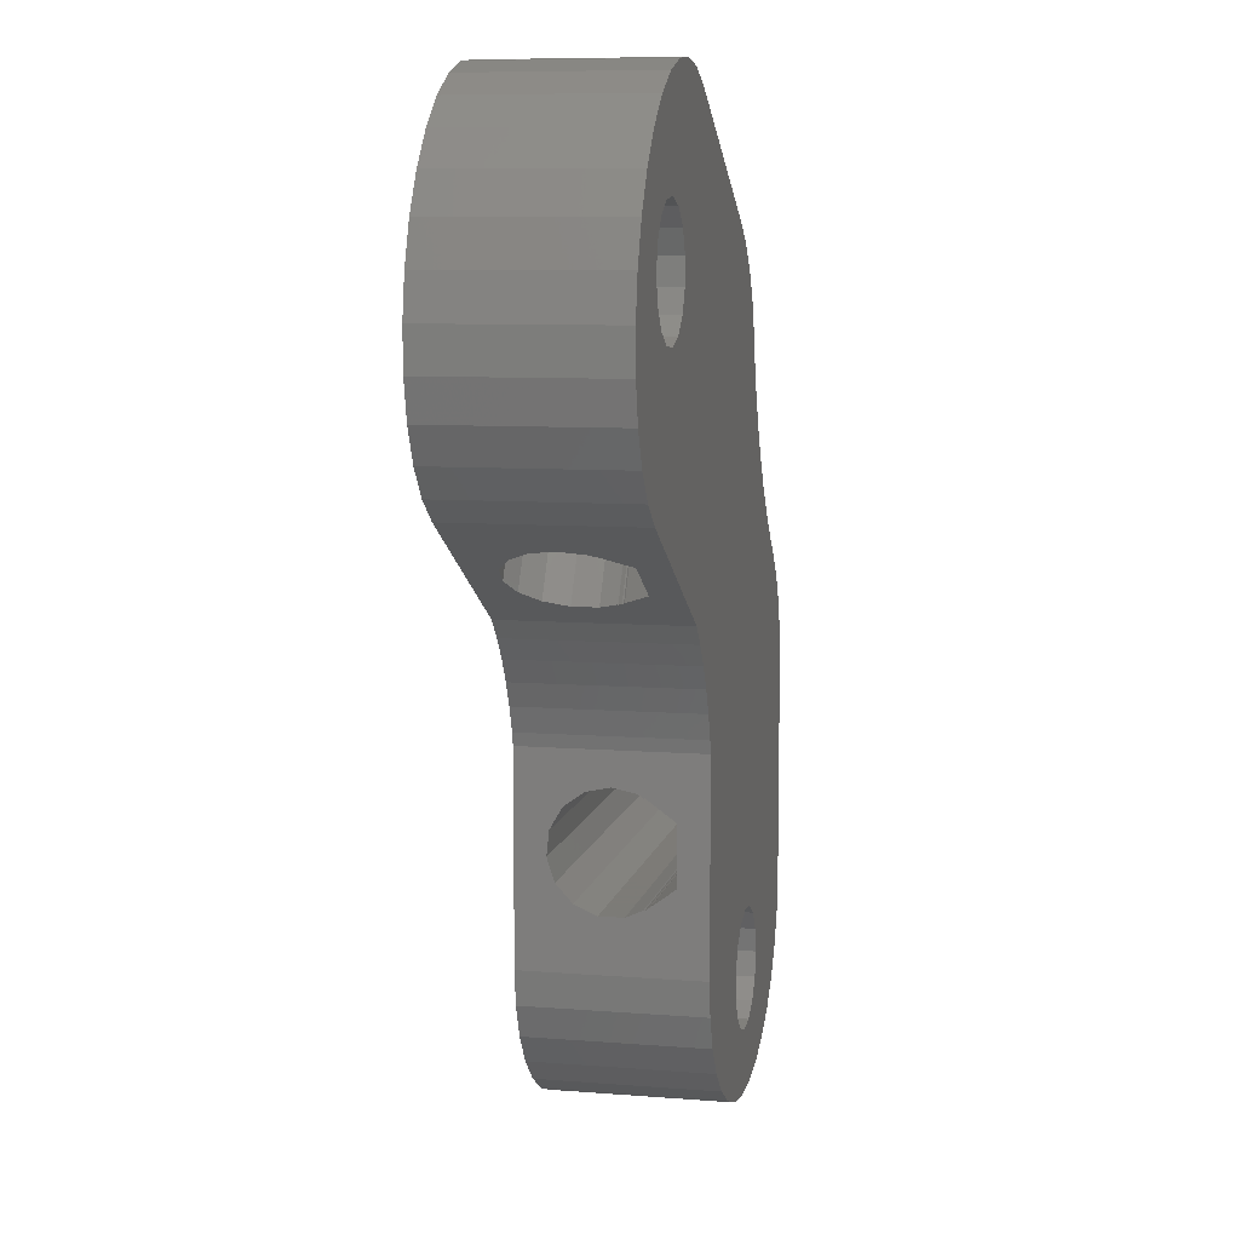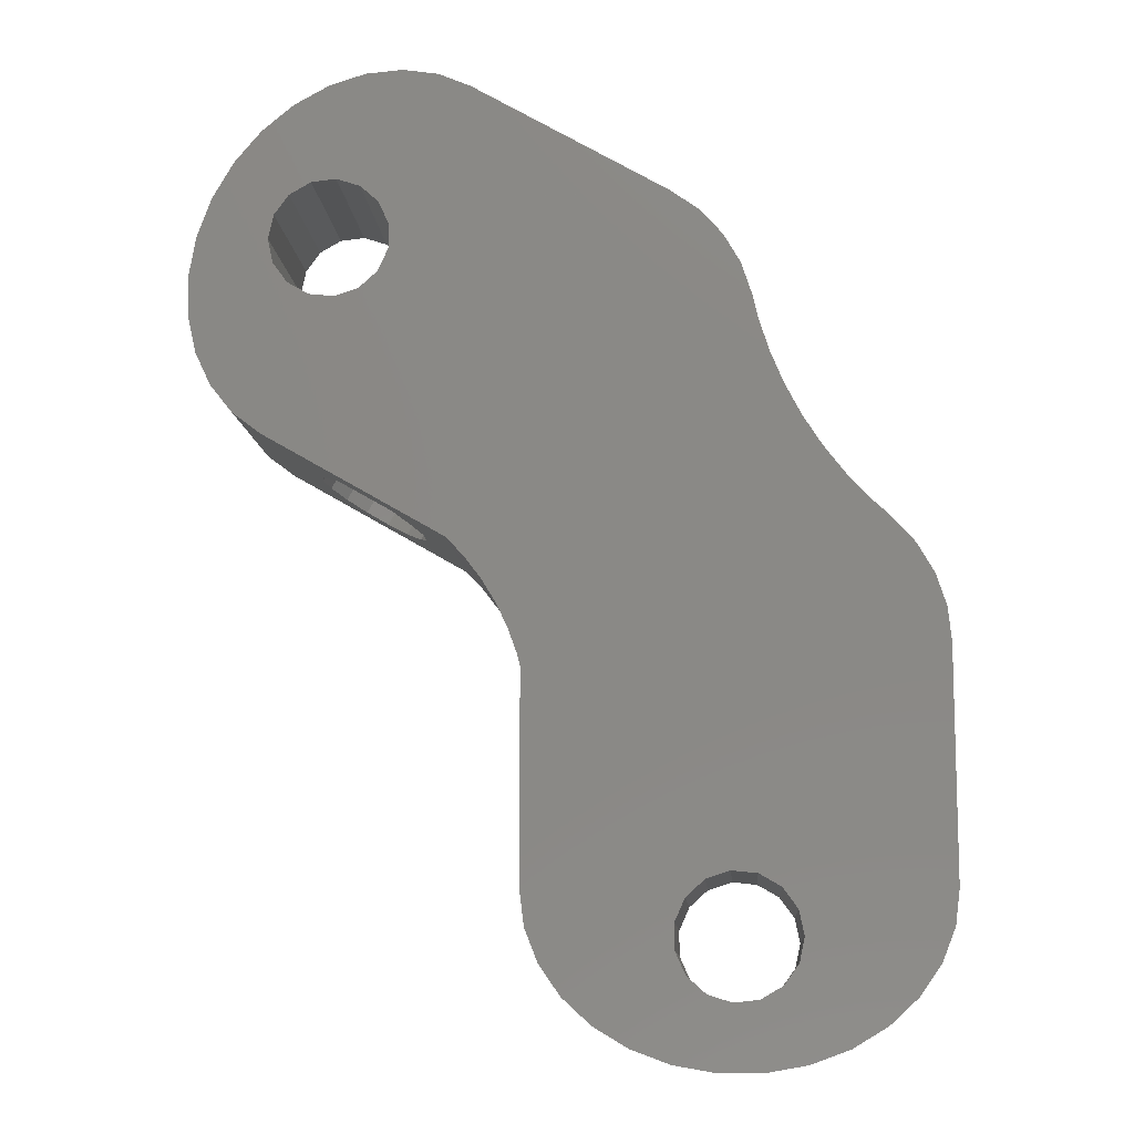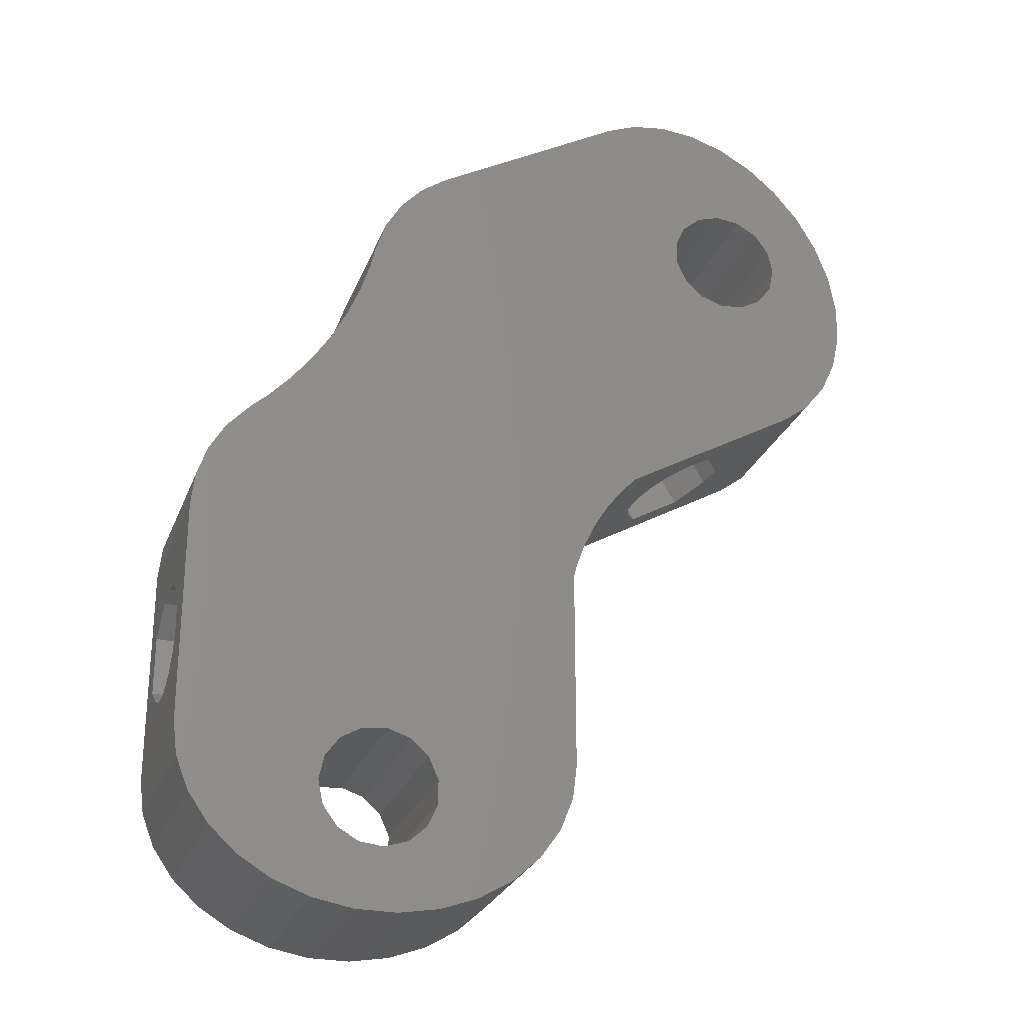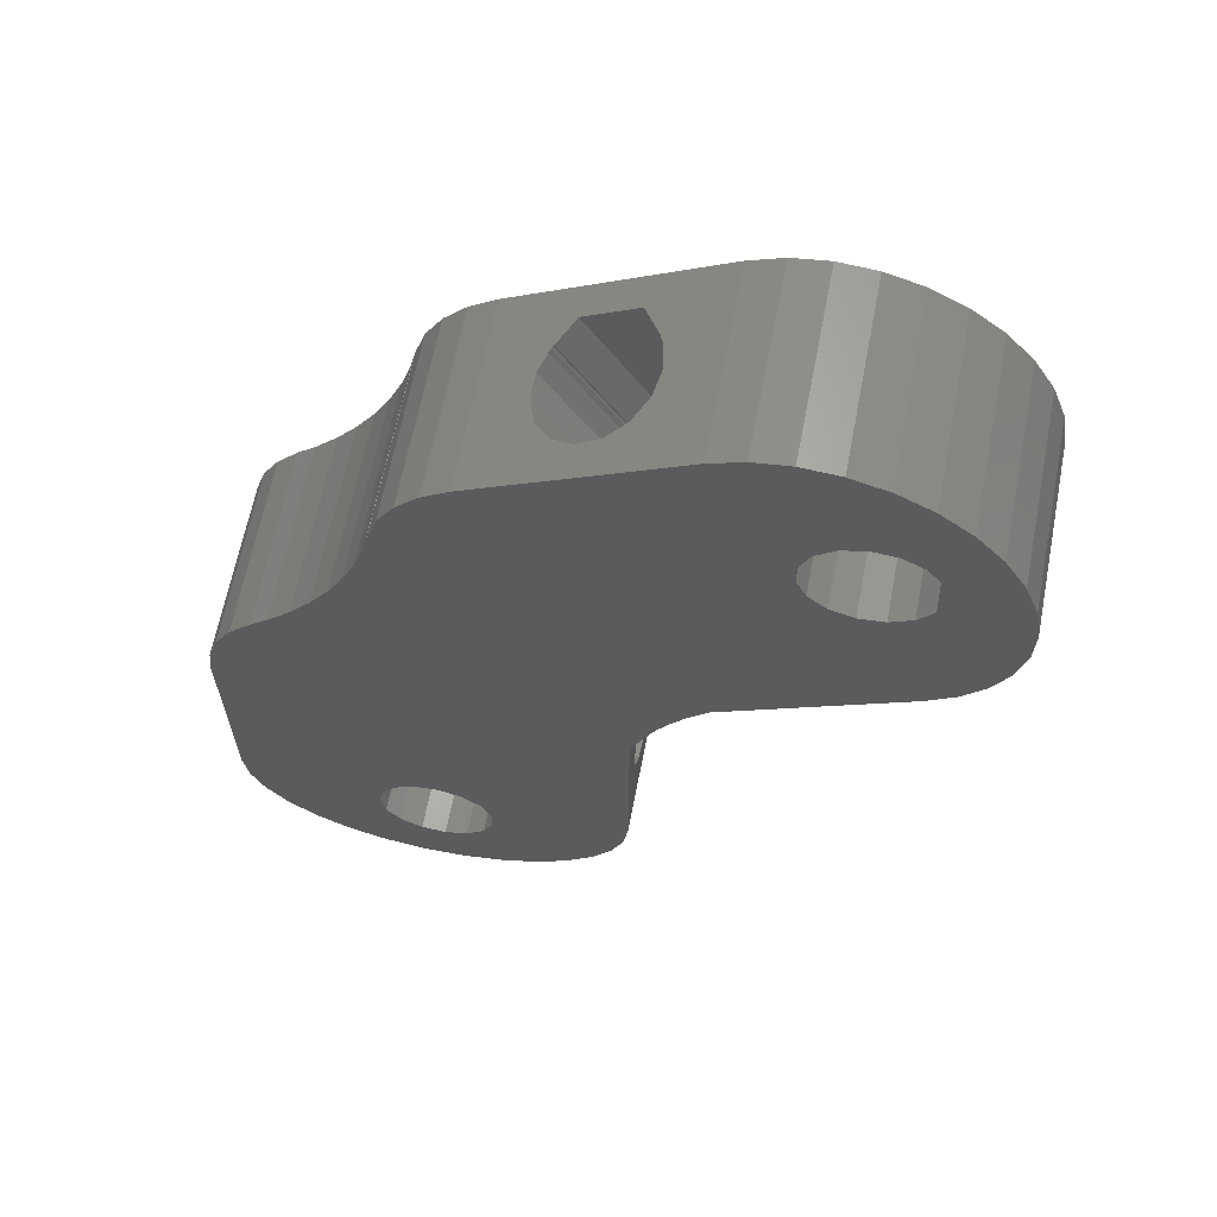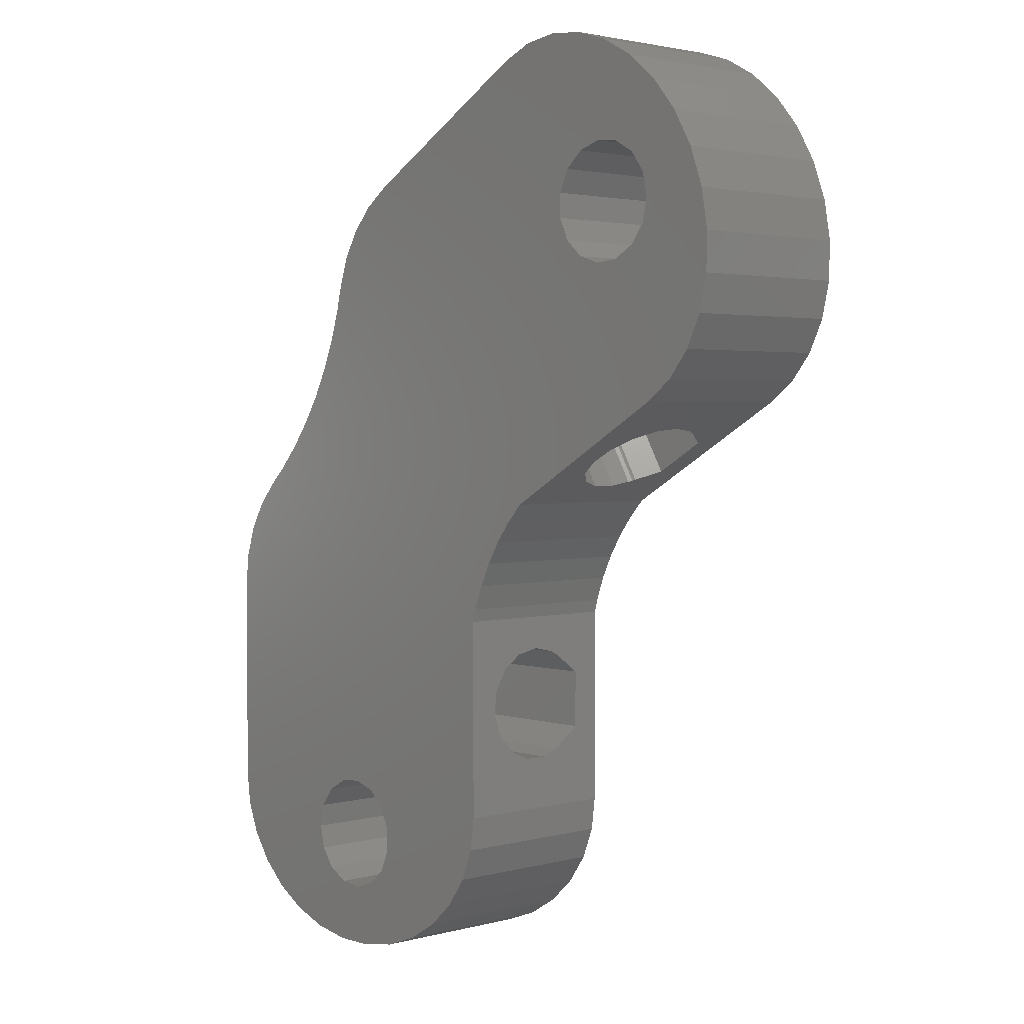
<metadata>
{"format":"stl","ext":"stl","renderer":"f3d","projection":"perspective","resolution":1024,"background":"white","views":[{"elev":8.5,"azim":-77.9,"up":"+Y"},{"elev":-10.9,"azim":4.1,"up":"+Y"},{"elev":-26.8,"azim":161.6,"up":"+Y"},{"elev":64.4,"azim":-169.0,"up":"+Y"},{"elev":2.4,"azim":-132.8,"up":"+Y"}]}
</metadata>
<code>
# stl→obj: 258 verts, 528 faces
v 0.4208 56.92 0
v 0.9399 59.95 0
v 0.4762 53.95 0
v 2.011 62.89 0
v 3.586 65.62 0
v 5.598 68.02 0
v 7.958 69.98 0
v 10.56 71.42 0
v 13.3 72.27 0
v 7.739 63.01 0
v 16.05 72.51 0
v 9.359 63.94 0
v 18.69 72.11 0
v 11.22 64.14 0
v 21.1 71.09 0
v 15.15 60.6 0
v 35.82 62.59 0
v 37.75 12.9 0
v 24.93 27.8 0
v 39.53 13.48 0
v 14.39 57.02 0
v 35.83 62.59 0
v 37.85 61.12 0
v 15.15 58.73 0
v 11.22 55.19 0
v 39.53 59.25 0
v 40.79 57.08 0
v 41.56 54.7 0
v 41.57 54.61 0
v 41.6 54.62 0
v 41.99 52.89 0
v 42.77 50.39 0
v 43.78 47.97 0
v 44.98 45.65 0
v 46.39 43.45 0
v 47.98 41.37 0
v 49.75 39.44 0
v 51.06 38.24 0
v 51.04 38.22 0
v 51.1 38.17 0
v 52.78 36.3 0
v 54.04 34.13 0
v 54.81 31.75 0
v 55.08 29.25 0
v 55.08 12.25 0
v 54.75 9.651 0
v 53.77 7.166 0
v 22.09 34.16 0
v 52.2 4.903 0
v 44.5 9 0
v 50.09 2.961 0
v 44.11 7.17 0
v 47.54 1.425 0
v 41.39 4.72 0
v 44.66 0.3618 0
v 39.53 4.525 0
v 41.58 -0.1815 0
v 36.36 6.355 0
v 38.42 -0.1815 0
v 24.93 12.25 0
v 32.46 1.425 0
v 29.91 2.961 0
v 25.25 9.651 0
v 27.8 4.903 0
v 24.67 28.79 0
v 23.99 30.66 0
v 23.13 32.46 0
v 20.88 35.75 0
v 6.027 44.98 0
v 19.57 37.16 0
v 6.25 59.66 0
v 6.639 61.49 0
v 3.941 46.57 0
v 2.276 48.65 0
v 1.104 51.15 0
v 6.639 57.83 0
v 9.359 55.38 0
v 7.739 56.32 0
v 13 55.77 0
v 14.39 62.31 0
v 13 63.56 0
v 37.75 5.103 0
v 43.01 5.656 0
v 44.11 10.83 0
v 41.39 13.28 0
v 43.01 12.34 0
v 36.36 11.65 0
v 26.23 7.166 0
v 35.6 9.936 0
v 35.6 8.064 0
v 35.34 0.3618 0
v 0.4208 56.92 13.5
v 0.9399 59.95 13.5
v 0.4762 53.95 13.5
v 1.104 51.15 13.5
v 2.276 48.65 13.5
v 3.941 46.57 13.5
v 6.027 44.98 13.5
v 13.8 40.5 2.275
v 16.71 38.82 8.963
v 17.2 38.53 7.686
v 16.76 38.78 9
v 9.828 42.79 4.92
v 9.491 42.98 6.75
v 9.828 42.79 8.58
v 10.01 42.68 9
v 10.07 42.65 8.963
v 19.57 37.16 13.5
v 11.44 41.86 11.25
v 17.2 38.53 5.814
v 16.54 38.91 4.105
v 15.34 39.61 11.25
v 15.34 39.61 2.853
v 16.46 38.96 9.482
v 16.54 38.91 9.395
v 16.59 38.89 9.279
v 12.18 41.43 2.47
v 10.78 42.24 3.406
v 20.88 35.75 13.5
v 22.09 34.16 13.5
v 23.13 32.46 13.5
v 23.99 30.66 13.5
v 24.67 28.79 13.5
v 24.93 27.8 13.5
v 24.93 23 11.25
v 24.93 12.25 13.5
v 24.93 16.35 7.686
v 24.93 16.35 5.814
v 24.93 17.11 4.105
v 24.93 18.5 2.853
v 24.93 20.28 2.275
v 24.93 23.76 3.406
v 24.93 22.14 2.47
v 24.93 24.86 4.92
v 24.93 17.06 9.279
v 24.93 17.11 9.395
v 24.93 25.25 6.75
v 24.93 24.86 8.58
v 24.93 24.58 8.963
v 24.93 24.65 9
v 24.93 18.5 11.25
v 24.93 17.21 9.482
v 24.93 16.85 9
v 24.93 16.92 8.963
v 25.25 9.651 13.5
v 26.23 7.166 13.5
v 27.8 4.903 13.5
v 29.91 2.961 13.5
v 32.46 1.425 13.5
v 35.34 0.3618 13.5
v 38.42 -0.1815 13.5
v 41.58 -0.1815 13.5
v 44.66 0.3618 13.5
v 47.54 1.425 13.5
v 50.09 2.961 13.5
v 52.2 4.903 13.5
v 53.77 7.166 13.5
v 54.75 9.651 13.5
v 55.08 12.25 13.5
v 55.08 22.14 2.47
v 55.08 16.35 5.814
v 55.08 16.35 7.686
v 55.08 16.85 9
v 55.08 16.92 8.963
v 55.08 17.21 9.482
v 55.08 18.5 11.25
v 55.08 23.76 3.406
v 55.08 17.06 9.279
v 55.08 17.11 9.395
v 55.08 29.25 13.5
v 55.08 23 11.25
v 55.08 24.65 9
v 55.08 24.86 8.58
v 55.08 24.58 8.963
v 55.08 25.25 6.75
v 55.08 24.86 4.92
v 55.08 20.28 2.275
v 55.08 18.5 2.853
v 55.08 17.11 4.105
v 54.81 31.75 13.5
v 54.04 34.13 13.5
v 52.78 36.3 13.5
v 51.1 38.17 13.5
v 51.04 38.22 13.5
v 51.06 38.24 13.5
v 49.75 39.44 13.5
v 47.98 41.37 13.5
v 46.39 43.45 13.5
v 44.98 45.65 13.5
v 43.78 47.97 13.5
v 42.77 50.39 13.5
v 41.99 52.89 13.5
v 41.6 54.62 13.5
v 41.57 54.61 13.5
v 41.56 54.7 13.5
v 40.79 57.08 13.5
v 39.53 59.25 13.5
v 37.85 61.12 13.5
v 35.83 62.59 13.5
v 35.82 62.59 13.5
v 30.41 65.72 11.25
v 21.1 71.09 13.5
v 24.57 69.09 6.75
v 24.9 68.9 4.92
v 25.86 68.35 3.406
v 27.26 67.54 2.47
v 28.87 66.61 2.275
v 31.62 65.02 4.105
v 30.41 65.72 2.853
v 31.66 65 9.279
v 31.84 64.89 9
v 32.28 64.64 5.814
v 32.28 64.64 7.686
v 31.78 64.93 8.963
v 25.09 68.79 9
v 26.51 67.97 11.25
v 31.62 65.02 9.395
v 31.53 65.07 9.482
v 24.9 68.9 8.58
v 25.14 68.76 8.963
v 18.69 72.11 13.5
v 16.05 72.51 13.5
v 13.3 72.27 13.5
v 10.56 71.42 13.5
v 7.958 69.98 13.5
v 5.598 68.02 13.5
v 3.586 65.62 13.5
v 2.011 62.89 13.5
v 7.739 63.01 13.5
v 6.639 61.49 13.5
v 6.25 59.66 13.5
v 9.359 63.94 13.5
v 11.22 64.14 13.5
v 13 63.56 13.5
v 14.39 62.31 13.5
v 15.15 60.6 13.5
v 15.15 58.73 13.5
v 14.39 57.02 13.5
v 13 55.77 13.5
v 11.22 55.19 13.5
v 9.359 55.38 13.5
v 7.739 56.32 13.5
v 6.639 57.83 13.5
v 35.6 9.936 13.5
v 35.6 8.064 13.5
v 36.36 11.65 13.5
v 37.75 12.9 13.5
v 39.53 13.48 13.5
v 41.39 13.28 13.5
v 43.01 12.34 13.5
v 44.11 10.83 13.5
v 44.5 9 13.5
v 44.11 7.17 13.5
v 43.01 5.656 13.5
v 41.39 4.72 13.5
v 39.53 4.525 13.5
v 37.75 5.103 13.5
v 36.36 6.355 13.5
f 1 2 3
f 3 2 4
f 3 4 5
f 3 5 6
f 3 6 7
f 3 7 8
f 3 8 9
f 10 9 11
f 12 11 13
f 14 13 15
f 16 15 17
f 18 19 20
f 21 22 23
f 24 22 21
f 25 26 27
f 3 27 28
f 3 28 29
f 29 30 31
f 29 31 3
f 31 32 3
f 32 33 3
f 33 34 3
f 34 35 3
f 35 36 3
f 36 37 3
f 37 38 3
f 3 38 39
f 3 39 40
f 40 41 3
f 3 41 42
f 3 42 43
f 3 43 44
f 3 44 45
f 3 45 46
f 3 46 47
f 48 47 49
f 50 49 51
f 52 51 53
f 54 53 55
f 56 55 57
f 58 57 59
f 60 61 62
f 63 62 64
f 10 11 12
f 60 62 63
f 20 65 66
f 67 49 66
f 48 49 67
f 68 47 48
f 69 3 70
f 70 47 68
f 3 47 70
f 71 3 72
f 3 73 74
f 3 74 75
f 3 9 72
f 24 17 22
f 76 3 71
f 77 3 78
f 3 76 78
f 25 3 77
f 21 23 26
f 3 25 27
f 21 26 79
f 79 26 25
f 16 17 24
f 80 15 16
f 14 15 81
f 81 15 80
f 12 13 14
f 72 9 10
f 82 57 58
f 56 57 82
f 54 55 56
f 83 53 54
f 50 51 52
f 84 49 50
f 85 66 86
f 86 49 84
f 66 49 86
f 20 66 85
f 65 20 19
f 87 19 18
f 63 64 88
f 52 53 83
f 19 87 89
f 19 89 90
f 19 90 58
f 19 58 59
f 19 59 91
f 19 91 61
f 19 61 60
f 73 3 69
f 1 92 2
f 2 92 93
f 1 3 92
f 92 3 94
f 3 75 94
f 94 75 95
f 75 74 95
f 95 74 96
f 74 73 96
f 96 73 97
f 97 73 69
f 98 97 69
f 99 69 70
f 100 101 102
f 98 69 103
f 98 103 104
f 98 104 105
f 106 105 107
f 98 105 106
f 108 98 109
f 110 111 70
f 108 109 112
f 111 113 70
f 108 112 114
f 108 114 115
f 108 115 116
f 108 116 102
f 108 101 70
f 108 102 101
f 117 69 99
f 118 69 117
f 103 69 118
f 113 99 70
f 106 109 98
f 101 110 70
f 70 68 108
f 108 68 119
f 68 48 119
f 119 48 120
f 48 67 120
f 120 67 121
f 67 66 121
f 121 66 122
f 66 65 122
f 122 65 123
f 65 19 123
f 123 19 124
f 125 126 124
f 60 126 127
f 60 127 128
f 60 128 129
f 60 129 130
f 60 130 131
f 60 131 19
f 132 19 133
f 134 19 132
f 135 126 136
f 19 134 124
f 134 137 124
f 137 138 124
f 138 139 140
f 138 140 124
f 141 126 125
f 142 126 141
f 136 126 142
f 125 124 140
f 143 126 135
f 127 126 143
f 127 143 144
f 133 19 131
f 60 63 126
f 126 63 145
f 63 88 145
f 145 88 146
f 88 64 146
f 146 64 147
f 147 64 62
f 148 147 62
f 148 62 61
f 149 148 61
f 149 61 91
f 150 149 91
f 150 91 59
f 151 150 59
f 151 59 57
f 152 151 57
f 152 57 55
f 153 152 55
f 153 55 53
f 154 153 53
f 154 53 51
f 155 154 51
f 155 51 49
f 156 155 49
f 156 49 47
f 157 156 47
f 157 47 46
f 158 157 46
f 158 46 45
f 159 158 45
f 160 45 44
f 159 45 161
f 159 161 162
f 163 162 164
f 165 166 159
f 159 162 163
f 167 160 44
f 159 168 169
f 159 169 165
f 170 159 166
f 170 166 171
f 170 172 44
f 170 171 172
f 172 173 44
f 172 174 173
f 175 176 44
f 177 45 160
f 178 45 177
f 179 45 178
f 161 45 179
f 163 168 159
f 173 175 44
f 176 167 44
f 44 43 180
f 170 44 180
f 43 42 181
f 180 43 181
f 42 41 182
f 181 42 182
f 41 40 183
f 182 41 183
f 39 184 40
f 40 184 183
f 184 39 38
f 185 184 38
f 37 186 38
f 38 186 185
f 37 36 187
f 186 37 187
f 36 35 188
f 187 36 188
f 35 34 189
f 188 35 189
f 34 33 190
f 189 34 190
f 33 32 191
f 190 33 191
f 32 31 192
f 191 32 192
f 31 30 193
f 192 31 193
f 29 194 30
f 30 194 193
f 29 28 195
f 194 29 195
f 28 27 196
f 195 28 196
f 27 26 197
f 196 27 197
f 26 23 198
f 197 26 198
f 22 199 23
f 23 199 198
f 17 200 22
f 22 200 199
f 201 202 200
f 15 202 203
f 15 203 204
f 15 204 205
f 15 205 206
f 15 206 17
f 206 207 17
f 208 17 209
f 210 200 211
f 17 208 200
f 208 212 200
f 212 213 200
f 213 214 211
f 213 211 200
f 215 202 216
f 216 202 201
f 210 217 200
f 217 218 200
f 218 201 200
f 219 202 215
f 219 215 220
f 203 202 219
f 209 17 207
f 13 221 15
f 15 221 202
f 11 222 13
f 13 222 221
f 9 223 11
f 11 223 222
f 8 224 9
f 9 224 223
f 7 225 8
f 8 225 224
f 6 226 7
f 7 226 225
f 5 227 6
f 6 227 226
f 4 228 5
f 5 228 227
f 2 93 4
f 4 93 228
f 10 229 230
f 72 10 230
f 72 230 231
f 71 72 231
f 12 232 229
f 10 12 229
f 14 233 232
f 12 14 232
f 81 234 233
f 14 81 233
f 80 235 234
f 81 80 234
f 236 235 16
f 16 235 80
f 236 16 237
f 237 16 24
f 237 24 238
f 238 24 21
f 238 21 239
f 239 21 79
f 239 79 240
f 240 79 25
f 240 25 241
f 241 25 77
f 241 77 242
f 242 77 78
f 243 242 78
f 76 243 78
f 231 243 76
f 71 231 76
f 89 244 245
f 90 89 245
f 87 246 244
f 89 87 244
f 18 247 246
f 87 18 246
f 20 248 247
f 18 20 247
f 85 249 248
f 20 85 248
f 86 250 249
f 85 86 249
f 251 250 84
f 84 250 86
f 252 251 50
f 50 251 84
f 252 50 253
f 253 50 52
f 253 52 254
f 254 52 83
f 254 83 255
f 255 83 54
f 255 54 256
f 256 54 56
f 256 56 257
f 257 56 82
f 257 82 258
f 258 82 58
f 245 258 58
f 90 245 58
f 93 92 94
f 96 93 95
f 95 93 94
f 97 93 96
f 98 93 97
f 108 93 98
f 119 93 108
f 250 251 156
f 120 248 119
f 246 120 121
f 150 122 123
f 149 123 124
f 145 124 126
f 146 124 145
f 147 124 146
f 148 124 147
f 149 124 148
f 150 123 149
f 151 122 150
f 245 122 151
f 157 93 156
f 158 93 157
f 159 93 158
f 170 93 159
f 241 93 170
f 244 246 121
f 248 249 93
f 240 180 181
f 240 241 180
f 239 240 182
f 239 182 183
f 239 183 184
f 193 194 192
f 239 186 187
f 236 197 198
f 236 196 197
f 239 185 186
f 237 238 192
f 232 233 202
f 221 93 202
f 222 93 221
f 223 93 222
f 224 93 223
f 225 93 224
f 226 93 225
f 227 93 226
f 228 93 227
f 237 194 195
f 239 184 185
f 236 237 196
f 229 93 230
f 202 93 229
f 235 199 200
f 202 229 232
f 202 233 200
f 233 234 200
f 234 235 200
f 199 236 198
f 235 236 199
f 196 237 195
f 192 238 191
f 231 230 93
f 189 239 188
f 182 240 181
f 244 121 122
f 180 241 170
f 242 93 241
f 242 243 93
f 258 245 151
f 244 122 245
f 246 247 120
f 247 248 120
f 256 257 152
f 248 93 119
f 254 255 153
f 252 253 155
f 250 93 249
f 251 252 155
f 156 93 250
f 156 251 155
f 253 254 154
f 155 253 154
f 154 254 153
f 153 255 152
f 255 256 152
f 152 258 151
f 237 192 194
f 239 187 188
f 238 239 189
f 238 190 191
f 238 189 190
f 257 258 152
f 243 231 93
f 118 205 204
f 103 118 204
f 103 204 203
f 104 103 203
f 117 206 205
f 118 117 205
f 99 207 206
f 117 99 206
f 113 209 207
f 99 113 207
f 111 208 209
f 113 111 209
f 212 208 110
f 110 208 111
f 213 212 101
f 101 212 110
f 213 101 214
f 214 101 100
f 102 211 214
f 100 102 214
f 211 102 210
f 210 102 116
f 210 116 217
f 217 116 115
f 217 115 218
f 218 115 114
f 218 114 201
f 201 114 112
f 201 112 216
f 216 112 109
f 215 216 109
f 106 215 109
f 107 220 215
f 106 107 215
f 219 220 107
f 105 219 107
f 203 219 105
f 104 203 105
f 162 161 127
f 127 161 128
f 164 162 144
f 144 162 127
f 163 164 144
f 143 163 144
f 168 163 135
f 135 163 143
f 169 168 136
f 136 168 135
f 165 169 142
f 142 169 136
f 166 165 141
f 141 165 142
f 171 166 125
f 125 166 141
f 140 172 171
f 125 140 171
f 174 172 140
f 139 174 140
f 138 173 174
f 139 138 174
f 137 175 173
f 138 137 173
f 176 175 137
f 134 176 137
f 167 176 134
f 132 167 134
f 160 167 132
f 133 160 132
f 177 160 133
f 131 177 133
f 178 177 131
f 130 178 131
f 179 178 130
f 129 179 130
f 179 129 161
f 161 129 128

</code>
